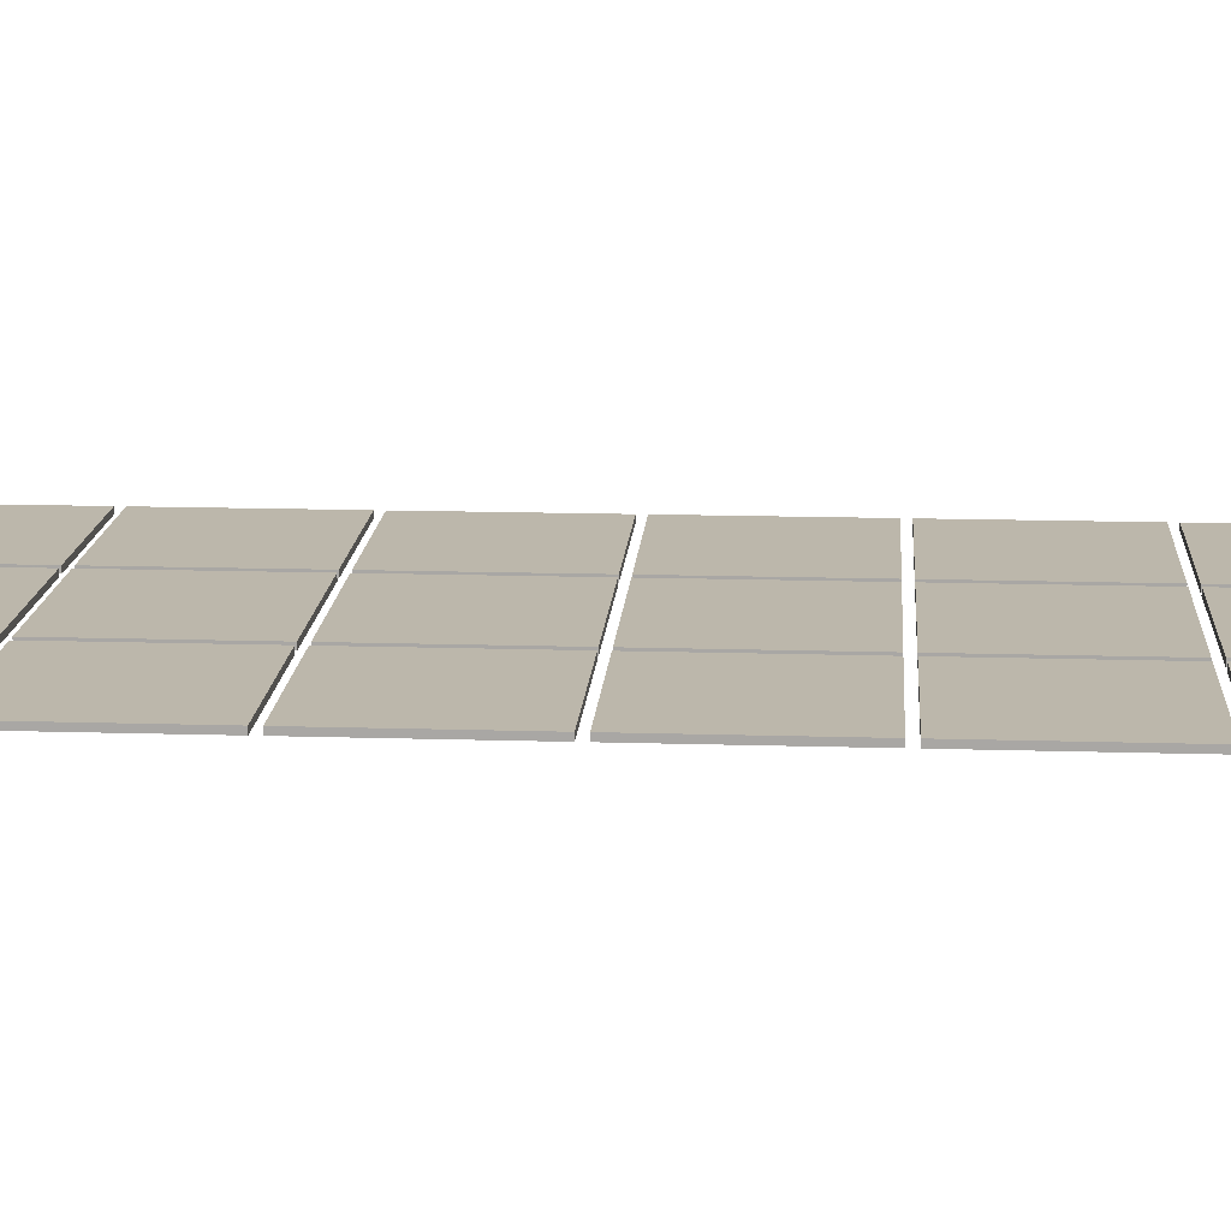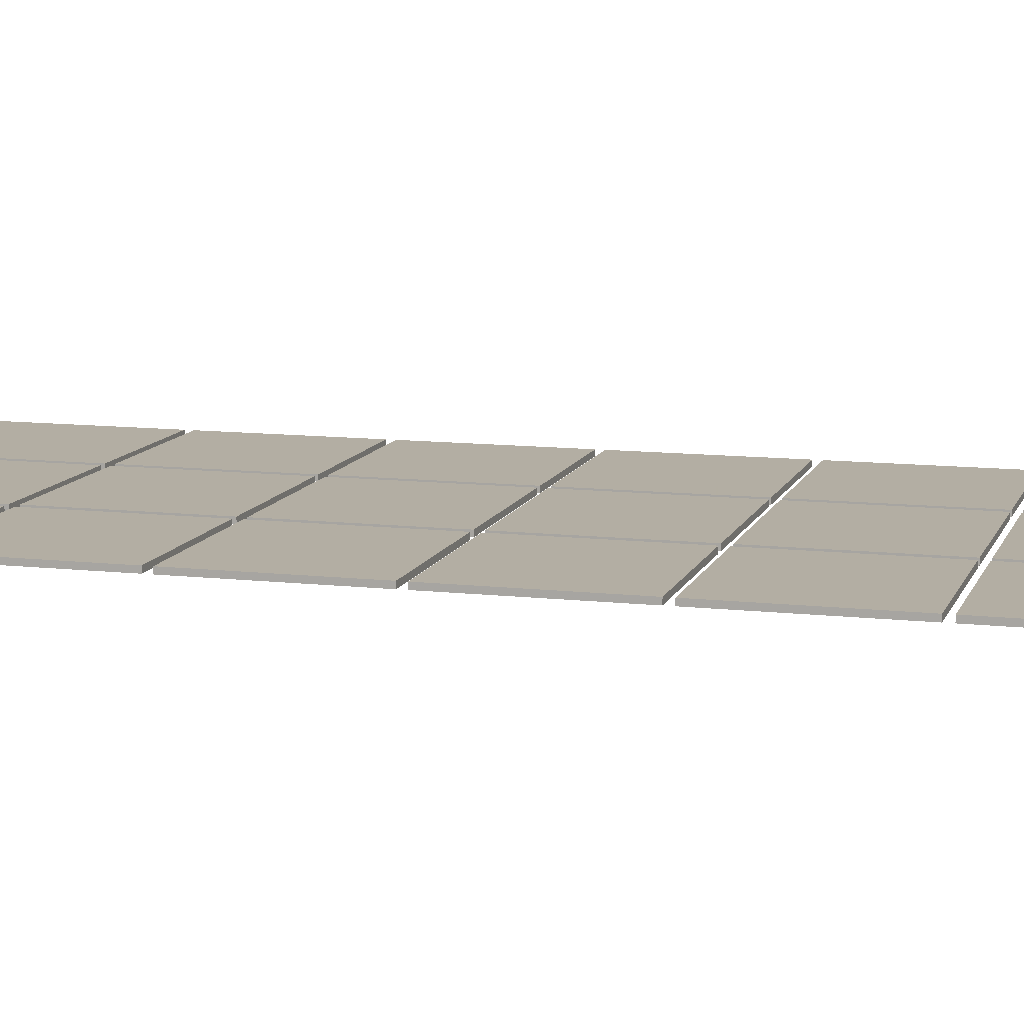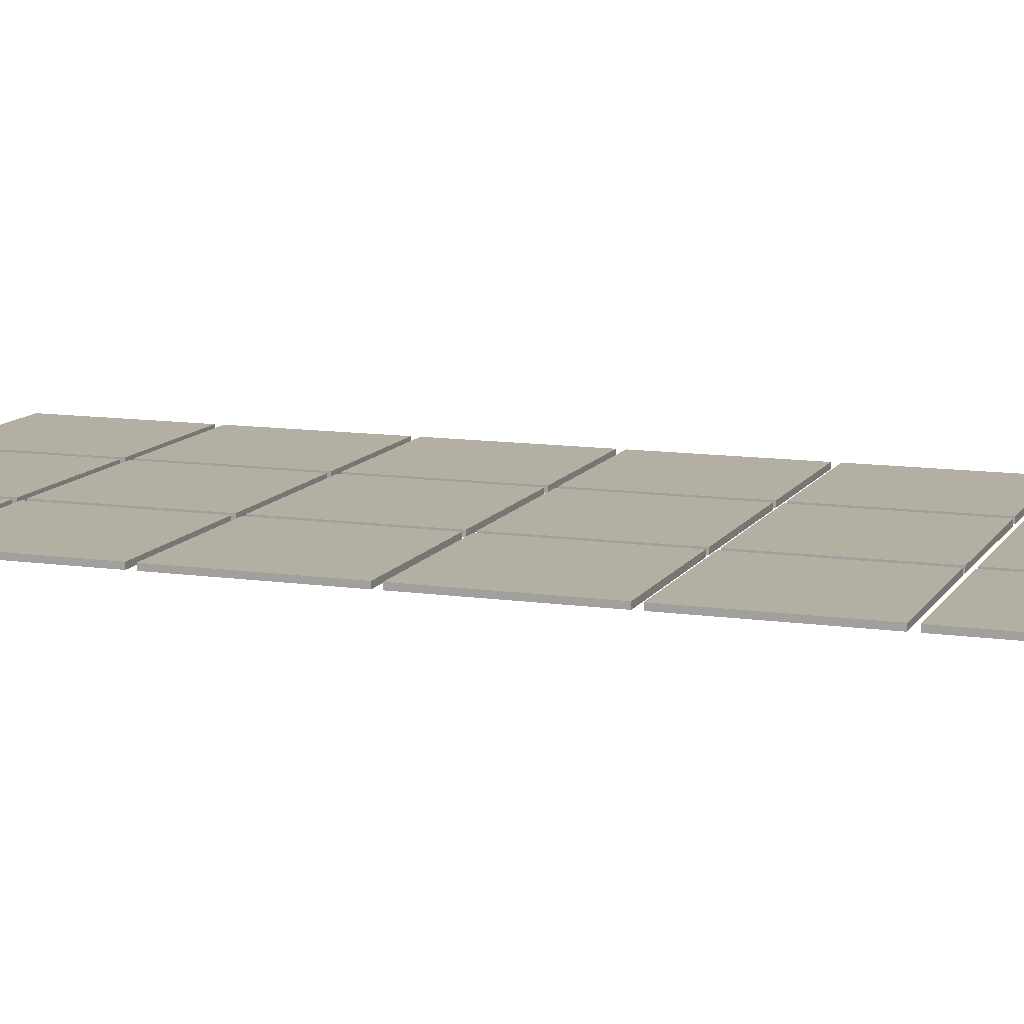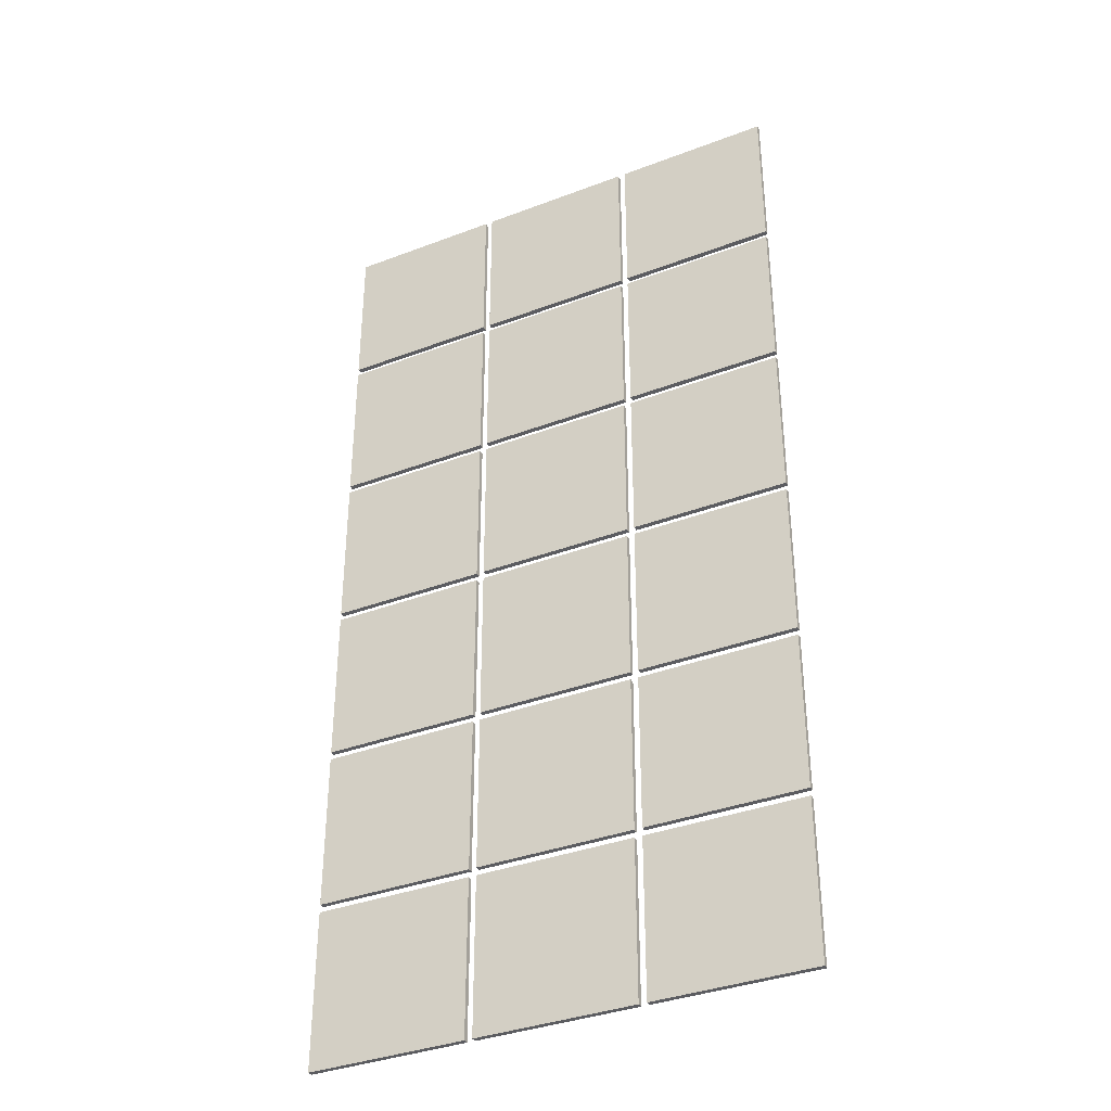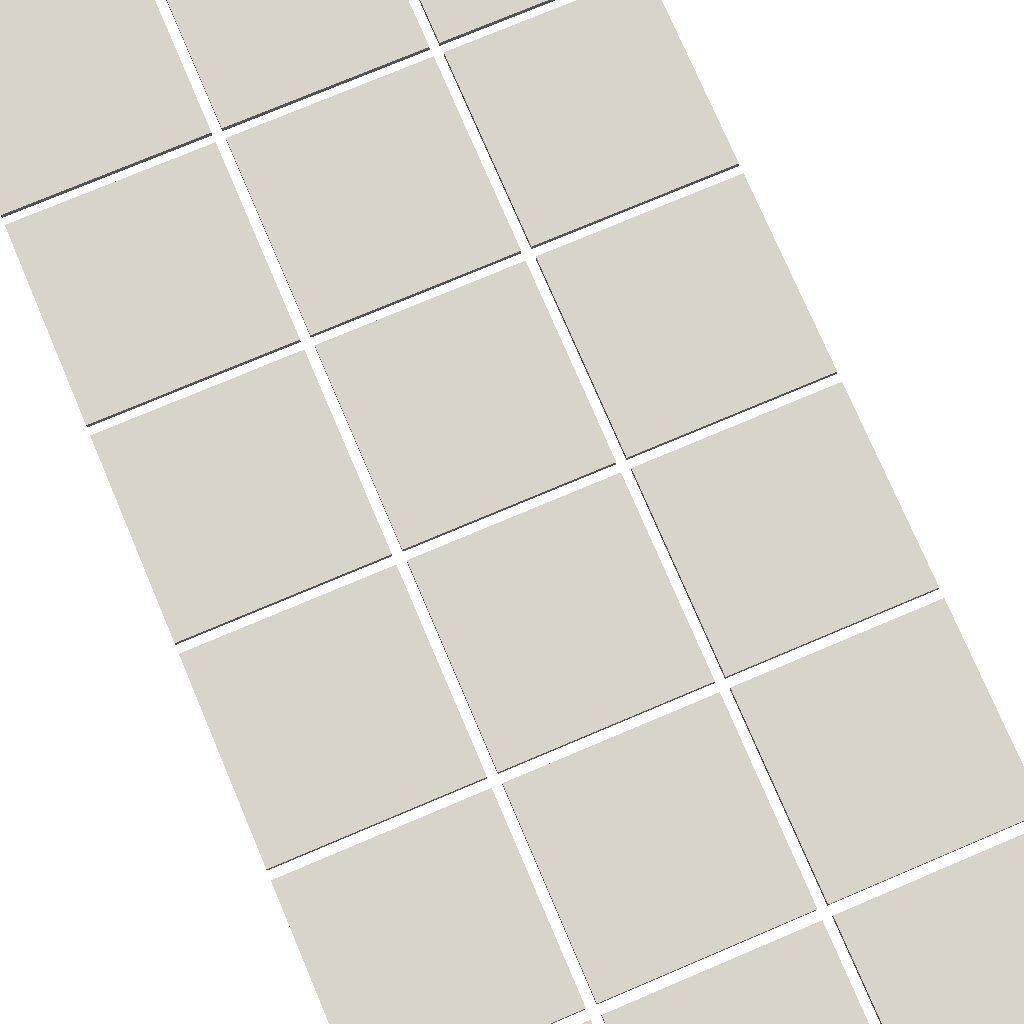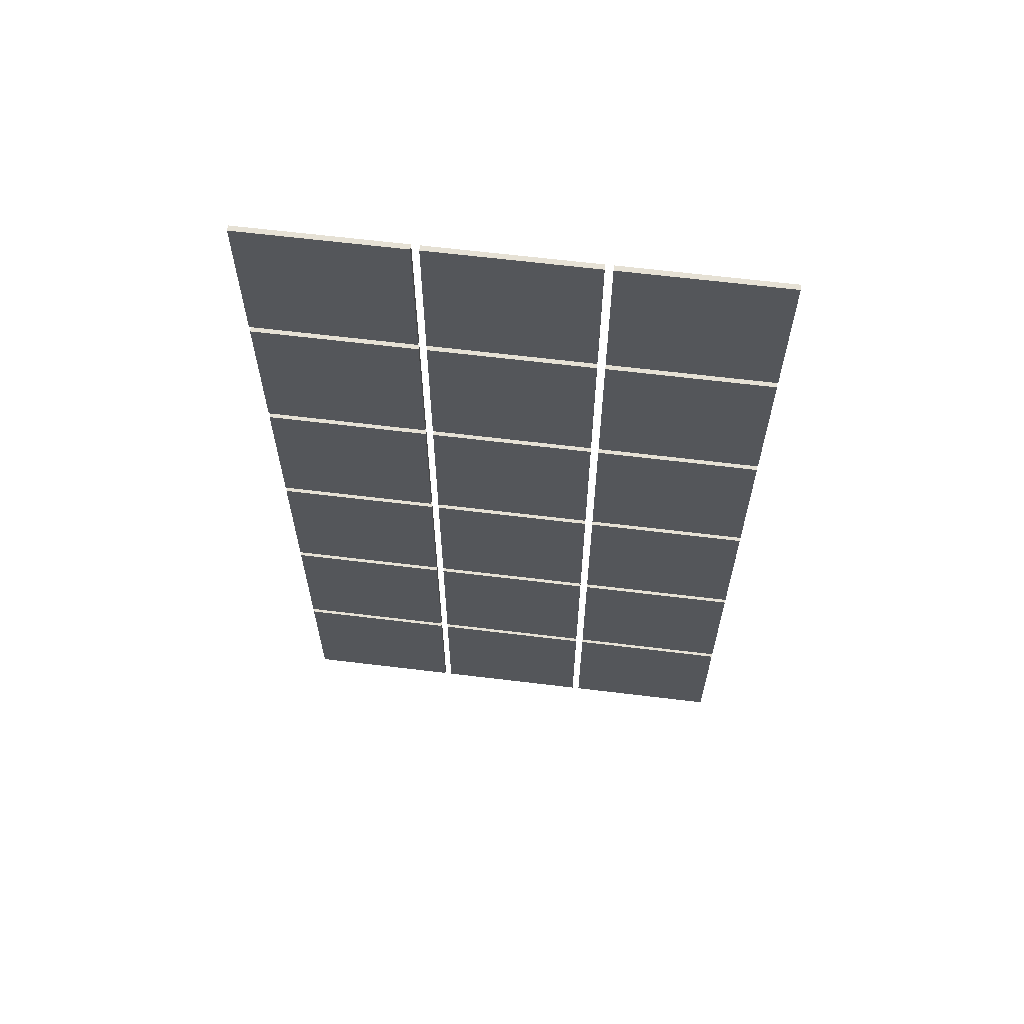
<metadata>
{"format":"obj","ext":"obj","renderer":"f3d","projection":"perspective","resolution":1024,"background":"white","views":[{"elev":14.5,"azim":-86.1,"up":"+Y"},{"elev":10.9,"azim":-74.2,"up":"+Y"},{"elev":11.2,"azim":-70.4,"up":"+Y"},{"elev":-36.3,"azim":26.4,"up":"+Z"},{"elev":75.1,"azim":157.0,"up":"+Y"},{"elev":64.1,"azim":-173.0,"up":"+Z"}]}
</metadata>
<code>
o Plane.001
v -2.008 8.523 -2.038
v -0.9813 8.523 -2.038
v -2.008 8.523 -3.065
v -0.9813 8.523 -3.065
v -2.008 8.557 -3.065
v -2.008 8.557 -2.038
v -0.9813 8.557 -2.038
v -0.9813 8.557 -3.065
v -0.9313 8.523 -2.038
v 0.09551 8.523 -2.038
v -0.9313 8.523 -3.065
v 0.09551 8.523 -3.065
v -0.9313 8.557 -3.065
v -0.9313 8.557 -2.038
v 0.09551 8.557 -2.038
v 0.09551 8.557 -3.065
v 0.1455 8.523 -2.038
v 1.172 8.523 -2.038
v 0.1455 8.523 -3.065
v 1.172 8.523 -3.065
v 0.1455 8.557 -3.065
v 0.1455 8.557 -2.038
v 1.172 8.557 -2.038
v 1.172 8.557 -3.065
v -2.008 8.523 -0.9606
v -0.9813 8.523 -0.9606
v -2.008 8.523 -1.987
v -0.9813 8.523 -1.987
v -2.008 8.557 -1.987
v -2.008 8.557 -0.9606
v -0.9813 8.557 -0.9606
v -0.9813 8.557 -1.987
v -0.9313 8.523 -0.9606
v 0.09551 8.523 -0.9606
v -0.9313 8.523 -1.987
v 0.09551 8.523 -1.987
v -0.9313 8.557 -1.987
v -0.9313 8.557 -0.9606
v 0.09551 8.557 -0.9606
v 0.09551 8.557 -1.987
v 0.1455 8.523 -0.9606
v 1.172 8.523 -0.9606
v 0.1455 8.523 -1.987
v 1.172 8.523 -1.987
v 0.1455 8.557 -1.987
v 0.1455 8.557 -0.9606
v 1.172 8.557 -0.9606
v 1.172 8.557 -1.987
v -2.008 8.523 0.1172
v -0.9813 8.523 0.1172
v -2.008 8.523 -0.9097
v -0.9813 8.523 -0.9097
v -2.008 8.557 -0.9097
v -2.008 8.557 0.1172
v -0.9813 8.557 0.1172
v -0.9813 8.557 -0.9097
v -0.9313 8.523 0.1172
v 0.09551 8.523 0.1172
v -0.9313 8.523 -0.9097
v 0.09551 8.523 -0.9097
v -0.9313 8.557 -0.9097
v -0.9313 8.557 0.1172
v 0.09551 8.557 0.1172
v 0.09551 8.557 -0.9097
v 0.1455 8.523 0.1172
v 1.172 8.523 0.1172
v 0.1455 8.523 -0.9097
v 1.172 8.523 -0.9097
v 0.1455 8.557 -0.9097
v 0.1455 8.557 0.1172
v 1.172 8.557 0.1172
v 1.172 8.557 -0.9097
v -2.008 8.523 1.195
v -0.9813 8.523 1.195
v -2.008 8.523 0.1681
v -0.9813 8.523 0.1681
v -2.008 8.557 0.1681
v -2.008 8.557 1.195
v -0.9813 8.557 1.195
v -0.9813 8.557 0.1681
v -0.9313 8.523 1.195
v 0.09551 8.523 1.195
v -0.9313 8.523 0.1681
v 0.09551 8.523 0.1681
v -0.9313 8.557 0.1681
v -0.9313 8.557 1.195
v 0.09551 8.557 1.195
v 0.09551 8.557 0.1681
v 0.1455 8.523 1.195
v 1.172 8.523 1.195
v 0.1455 8.523 0.1681
v 1.172 8.523 0.1681
v 0.1455 8.557 0.1681
v 0.1455 8.557 1.195
v 1.172 8.557 1.195
v 1.172 8.557 0.1681
v -2.008 8.523 2.273
v -0.9813 8.523 2.273
v -2.008 8.523 1.246
v -0.9813 8.523 1.246
v -2.008 8.557 1.246
v -2.008 8.557 2.273
v -0.9813 8.557 2.273
v -0.9813 8.557 1.246
v -0.9313 8.523 2.273
v 0.09551 8.523 2.273
v -0.9313 8.523 1.246
v 0.09551 8.523 1.246
v -0.9313 8.557 1.246
v -0.9313 8.557 2.273
v 0.09551 8.557 2.273
v 0.09551 8.557 1.246
v 0.1455 8.523 2.273
v 1.172 8.523 2.273
v 0.1455 8.523 1.246
v 1.172 8.523 1.246
v 0.1455 8.557 1.246
v 0.1455 8.557 2.273
v 1.172 8.557 2.273
v 1.172 8.557 1.246
v -2.008 8.523 3.35
v -0.9813 8.523 3.35
v -2.008 8.523 2.324
v -0.9813 8.523 2.324
v -2.008 8.557 2.324
v -2.008 8.557 3.35
v -0.9813 8.557 3.35
v -0.9813 8.557 2.324
v -0.9313 8.523 3.35
v 0.09551 8.523 3.35
v -0.9313 8.523 2.324
v 0.09551 8.523 2.324
v -0.9313 8.557 2.324
v -0.9313 8.557 3.35
v 0.09551 8.557 3.35
v 0.09551 8.557 2.324
v 0.1455 8.523 3.35
v 1.172 8.523 3.35
v 0.1455 8.523 2.324
v 1.172 8.523 2.324
v 0.1455 8.557 2.324
v 0.1455 8.557 3.35
v 1.172 8.557 3.35
v 1.172 8.557 2.324
f 1 3 4 2
f 6 7 8 5
f 4 3 5 8
f 1 2 7 6
f 2 4 8 7
f 3 1 6 5
f 9 11 12 10
f 14 15 16 13
f 12 11 13 16
f 9 10 15 14
f 10 12 16 15
f 11 9 14 13
f 17 19 20 18
f 22 23 24 21
f 20 19 21 24
f 17 18 23 22
f 18 20 24 23
f 19 17 22 21
f 25 27 28 26
f 30 31 32 29
f 28 27 29 32
f 25 26 31 30
f 26 28 32 31
f 27 25 30 29
f 33 35 36 34
f 38 39 40 37
f 36 35 37 40
f 33 34 39 38
f 34 36 40 39
f 35 33 38 37
f 41 43 44 42
f 46 47 48 45
f 44 43 45 48
f 41 42 47 46
f 42 44 48 47
f 43 41 46 45
f 49 51 52 50
f 54 55 56 53
f 52 51 53 56
f 49 50 55 54
f 50 52 56 55
f 51 49 54 53
f 57 59 60 58
f 62 63 64 61
f 60 59 61 64
f 57 58 63 62
f 58 60 64 63
f 59 57 62 61
f 65 67 68 66
f 70 71 72 69
f 68 67 69 72
f 65 66 71 70
f 66 68 72 71
f 67 65 70 69
f 73 75 76 74
f 78 79 80 77
f 76 75 77 80
f 73 74 79 78
f 74 76 80 79
f 75 73 78 77
f 81 83 84 82
f 86 87 88 85
f 84 83 85 88
f 81 82 87 86
f 82 84 88 87
f 83 81 86 85
f 89 91 92 90
f 94 95 96 93
f 92 91 93 96
f 89 90 95 94
f 90 92 96 95
f 91 89 94 93
f 97 99 100 98
f 102 103 104 101
f 100 99 101 104
f 97 98 103 102
f 98 100 104 103
f 99 97 102 101
f 105 107 108 106
f 110 111 112 109
f 108 107 109 112
f 105 106 111 110
f 106 108 112 111
f 107 105 110 109
f 113 115 116 114
f 118 119 120 117
f 116 115 117 120
f 113 114 119 118
f 114 116 120 119
f 115 113 118 117
f 121 123 124 122
f 126 127 128 125
f 124 123 125 128
f 121 122 127 126
f 122 124 128 127
f 123 121 126 125
f 129 131 132 130
f 134 135 136 133
f 132 131 133 136
f 129 130 135 134
f 130 132 136 135
f 131 129 134 133
f 137 139 140 138
f 142 143 144 141
f 140 139 141 144
f 137 138 143 142
f 138 140 144 143
f 139 137 142 141

</code>
